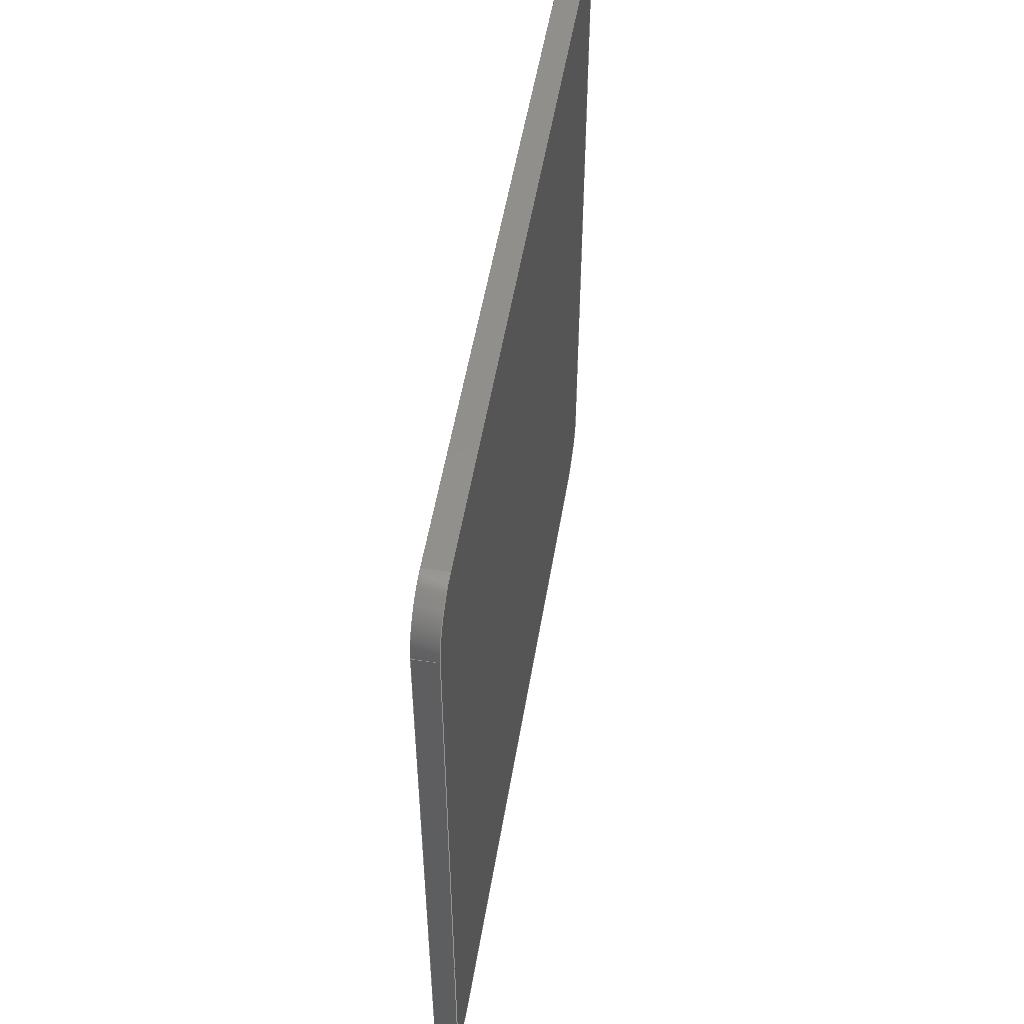
<metadata>
{"format":"step","ext":"stp","renderer":"f3d","projection":"perspective","resolution":1024,"background":"white","views":[{"elev":52.6,"azim":-140.6,"up":"+Z"}]}
</metadata>
<code>
ISO-10303-21;
DATA;
#1=CARTESIAN_POINT('',(-703,-233,202.1));
#2=DIRECTION('',(0.866,0.5,0));
#3=DIRECTION('',(0,0,1));
#4=AXIS2_PLACEMENT_3D('',#1,#2,#3);
#5=DIRECTION('',(-0.5,0.866,0));
#6=VECTOR('',#5,91.32);
#7=CARTESIAN_POINT('',(-703,-233,207.1));
#8=LINE('',#7,#6);
#9=CARTESIAN_POINT('',(-748.6,-153.9,200.6));
#10=DIRECTION('',(-0.866,-0.5,0));
#11=DIRECTION('',(0,0,1));
#12=AXIS2_PLACEMENT_3D('',#9,#10,#11);
#13=DIRECTION('',(0,0,-1));
#14=VECTOR('',#13,87);
#15=CARTESIAN_POINT('',(-751.9,-148.3,200.6));
#16=LINE('',#15,#14);
#17=CARTESIAN_POINT('',(-748.6,-153.9,113.6));
#18=DIRECTION('',(-0.866,-0.5,0));
#19=DIRECTION('',(-0.5,0.866,0));
#20=AXIS2_PLACEMENT_3D('',#17,#18,#19);
#21=DIRECTION('',(0.5,-0.866,0));
#22=VECTOR('',#21,91.32);
#23=CARTESIAN_POINT('',(-748.6,-153.9,107.1));
#24=LINE('',#23,#22);
#25=CARTESIAN_POINT('',(-703,-233,112.1));
#26=DIRECTION('',(0.866,0.5,0));
#27=DIRECTION('',(0.2236,-0.3873,-0.8944));
#28=AXIS2_PLACEMENT_3D('',#25,#26,#27);
#29=DIRECTION('',(0.4472,-0.7746,0.4472));
#30=VECTOR('',#29,2.438);
#31=CARTESIAN_POINT('',(-701.9,-235,107.7));
#32=LINE('',#31,#30);
#33=CARTESIAN_POINT('',(-701.9,-234.9,113.2));
#34=DIRECTION('',(0.866,0.5,0));
#35=DIRECTION('',(0.5,-0.866,-1.705e-14));
#36=AXIS2_PLACEMENT_3D('',#33,#34,#35);
#37=DIRECTION('',(0,0,1));
#38=VECTOR('',#37,87.82);
#39=CARTESIAN_POINT('',(-699.4,-239.2,113.2));
#40=LINE('',#39,#38);
#41=CARTESIAN_POINT('',(-701.9,-234.9,201.1));
#42=DIRECTION('',(0.866,0.5,0));
#43=DIRECTION('',(0.2236,-0.3873,0.8944));
#44=AXIS2_PLACEMENT_3D('',#41,#42,#43);
#45=DIRECTION('',(-0.4472,0.7746,0.4472));
#46=VECTOR('',#45,2.438);
#47=CARTESIAN_POINT('',(-700.8,-236.9,205.5));
#48=LINE('',#47,#46);
#49=DIRECTION('',(0.866,0.5,0));
#50=VECTOR('',#49,3);
#51=CARTESIAN_POINT('',(-704.5,-236.5,206.6));
#52=LINE('',#51,#50);
#53=DIRECTION('',(0.866,0.5,1.895e-14));
#54=VECTOR('',#53,3);
#55=CARTESIAN_POINT('',(-703.4,-238.4,205.5));
#56=LINE('',#55,#54);
#57=DIRECTION('',(0.866,0.5,0));
#58=VECTOR('',#57,3);
#59=CARTESIAN_POINT('',(-702,-240.7,201.1));
#60=LINE('',#59,#58);
#61=DIRECTION('',(0.866,0.5,3.316e-14));
#62=VECTOR('',#61,3);
#63=CARTESIAN_POINT('',(-702,-240.7,113.2));
#64=LINE('',#63,#62);
#65=DIRECTION('',(0.866,0.5,0));
#66=VECTOR('',#65,3);
#67=CARTESIAN_POINT('',(-704.5,-236.5,107.7));
#68=LINE('',#67,#66);
#69=DIRECTION('',(0.866,0.5,0));
#70=VECTOR('',#69,3);
#71=CARTESIAN_POINT('',(-703.4,-238.4,108.8));
#72=LINE('',#71,#70);
#73=DIRECTION('',(0.866,0.5,0));
#74=VECTOR('',#73,3);
#75=CARTESIAN_POINT('',(-705.6,-234.5,107.1));
#76=LINE('',#75,#74);
#77=DIRECTION('',(-0.866,-0.5,0));
#78=VECTOR('',#77,3);
#79=CARTESIAN_POINT('',(-748.6,-153.9,107.1));
#80=LINE('',#79,#78);
#81=DIRECTION('',(-0.866,-0.5,0));
#82=VECTOR('',#81,3);
#83=CARTESIAN_POINT('',(-751.9,-148.3,113.6));
#84=LINE('',#83,#82);
#85=DIRECTION('',(-0.866,-0.5,0));
#86=VECTOR('',#85,3);
#87=CARTESIAN_POINT('',(-751.9,-148.3,200.6));
#88=LINE('',#87,#86);
#89=DIRECTION('',(-0.866,-0.5,0));
#90=VECTOR('',#89,3);
#91=CARTESIAN_POINT('',(-748.6,-153.9,207.1));
#92=LINE('',#91,#90);
#93=DIRECTION('',(0.866,0.5,0));
#94=VECTOR('',#93,3);
#95=CARTESIAN_POINT('',(-705.6,-234.5,207.1));
#96=LINE('',#95,#94);
#97=CARTESIAN_POINT('',(-705.6,-234.5,202.1));
#98=DIRECTION('',(-0.866,-0.5,0));
#99=DIRECTION('',(0.2236,-0.3873,0.8944));
#100=AXIS2_PLACEMENT_3D('',#97,#98,#99);
#101=DIRECTION('',(-0.4472,0.7746,0.4472));
#102=VECTOR('',#101,2.438);
#103=CARTESIAN_POINT('',(-703.4,-238.4,205.5));
#104=LINE('',#103,#102);
#105=CARTESIAN_POINT('',(-704.5,-236.4,201.1));
#106=DIRECTION('',(-0.866,-0.5,0));
#107=DIRECTION('',(0.5,-0.866,1.137e-14));
#108=AXIS2_PLACEMENT_3D('',#105,#106,#107);
#109=DIRECTION('',(0,0,1));
#110=VECTOR('',#109,87.82);
#111=CARTESIAN_POINT('',(-702,-240.7,113.2));
#112=LINE('',#111,#110);
#113=CARTESIAN_POINT('',(-704.5,-236.4,113.2));
#114=DIRECTION('',(-0.866,-0.5,0));
#115=DIRECTION('',(0.2236,-0.3873,-0.8944));
#116=AXIS2_PLACEMENT_3D('',#113,#114,#115);
#117=DIRECTION('',(0.4472,-0.7746,0.4472));
#118=VECTOR('',#117,2.438);
#119=CARTESIAN_POINT('',(-704.5,-236.5,107.7));
#120=LINE('',#119,#118);
#121=CARTESIAN_POINT('',(-705.6,-234.5,112.1));
#122=DIRECTION('',(-0.866,-0.5,0));
#123=DIRECTION('',(0,0,-1));
#124=AXIS2_PLACEMENT_3D('',#121,#122,#123);
#125=DIRECTION('',(0.5,-0.866,0));
#126=VECTOR('',#125,91.32);
#127=CARTESIAN_POINT('',(-751.2,-155.4,107.1));
#128=LINE('',#127,#126);
#129=CARTESIAN_POINT('',(-751.2,-155.4,113.6));
#130=DIRECTION('',(-0.866,-0.5,0));
#131=DIRECTION('',(-0.5,0.866,0));
#132=AXIS2_PLACEMENT_3D('',#129,#130,#131);
#133=DIRECTION('',(0,0,-1));
#134=VECTOR('',#133,87);
#135=CARTESIAN_POINT('',(-754.5,-149.8,200.6));
#136=LINE('',#135,#134);
#137=CARTESIAN_POINT('',(-751.2,-155.4,200.6));
#138=DIRECTION('',(-0.866,-0.5,0));
#139=DIRECTION('',(0,0,1));
#140=AXIS2_PLACEMENT_3D('',#137,#138,#139);
#141=DIRECTION('',(-0.5,0.866,0));
#142=VECTOR('',#141,91.32);
#143=CARTESIAN_POINT('',(-705.6,-234.5,207.1));
#144=LINE('',#143,#142);
#145=CARTESIAN_POINT('',(-748.6,-153.9,207.1));
#146=CARTESIAN_POINT('',(-751.9,-148.3,200.6));
#147=VERTEX_POINT('',#145);
#148=VERTEX_POINT('',#146);
#149=CARTESIAN_POINT('',(-751.9,-148.3,113.6));
#150=VERTEX_POINT('',#149);
#151=CARTESIAN_POINT('',(-748.6,-153.9,107.1));
#152=VERTEX_POINT('',#151);
#153=CARTESIAN_POINT('',(-751.2,-155.4,207.1));
#154=CARTESIAN_POINT('',(-754.5,-149.8,200.6));
#155=VERTEX_POINT('',#153);
#156=VERTEX_POINT('',#154);
#157=CARTESIAN_POINT('',(-754.5,-149.8,113.6));
#158=VERTEX_POINT('',#157);
#159=CARTESIAN_POINT('',(-751.2,-155.4,107.1));
#160=VERTEX_POINT('',#159);
#161=CARTESIAN_POINT('',(-703,-233,207.1));
#162=CARTESIAN_POINT('',(-701.9,-235,206.6));
#163=VERTEX_POINT('',#161);
#164=VERTEX_POINT('',#162);
#165=CARTESIAN_POINT('',(-704.5,-236.5,206.6));
#166=VERTEX_POINT('',#165);
#167=CARTESIAN_POINT('',(-705.6,-234.5,207.1));
#168=VERTEX_POINT('',#167);
#169=CARTESIAN_POINT('',(-700.8,-236.9,205.5));
#170=CARTESIAN_POINT('',(-699.4,-239.2,201.1));
#171=VERTEX_POINT('',#169);
#172=VERTEX_POINT('',#170);
#173=CARTESIAN_POINT('',(-702,-240.7,201.1));
#174=VERTEX_POINT('',#173);
#175=CARTESIAN_POINT('',(-703.4,-238.4,205.5));
#176=VERTEX_POINT('',#175);
#177=CARTESIAN_POINT('',(-701.9,-235,107.7));
#178=CARTESIAN_POINT('',(-703,-233,107.1));
#179=VERTEX_POINT('',#177);
#180=VERTEX_POINT('',#178);
#181=CARTESIAN_POINT('',(-705.6,-234.5,107.1));
#182=VERTEX_POINT('',#181);
#183=CARTESIAN_POINT('',(-704.5,-236.5,107.7));
#184=VERTEX_POINT('',#183);
#185=CARTESIAN_POINT('',(-699.4,-239.2,113.2));
#186=CARTESIAN_POINT('',(-700.8,-236.9,108.8));
#187=VERTEX_POINT('',#185);
#188=VERTEX_POINT('',#186);
#189=CARTESIAN_POINT('',(-703.4,-238.4,108.8));
#190=VERTEX_POINT('',#189);
#191=CARTESIAN_POINT('',(-702,-240.7,113.2));
#192=VERTEX_POINT('',#191);
#193=CARTESIAN_POINT('',(-724.4,-195.9,157.1));
#194=DIRECTION('',(-0.866,-0.5,0));
#195=DIRECTION('',(0,0,1));
#196=AXIS2_PLACEMENT_3D('',#193,#194,#195);
#197=PLANE('',#196);
#198=ORIENTED_EDGE('',*,*,#433,.F.);
#199=ORIENTED_EDGE('',*,*,#434,.T.);
#200=ORIENTED_EDGE('',*,*,#435,.T.);
#201=ORIENTED_EDGE('',*,*,#436,.T.);
#202=ORIENTED_EDGE('',*,*,#437,.T.);
#203=ORIENTED_EDGE('',*,*,#438,.T.);
#204=ORIENTED_EDGE('',*,*,#439,.F.);
#205=ORIENTED_EDGE('',*,*,#440,.T.);
#206=ORIENTED_EDGE('',*,*,#441,.F.);
#207=ORIENTED_EDGE('',*,*,#442,.T.);
#208=ORIENTED_EDGE('',*,*,#443,.F.);
#209=ORIENTED_EDGE('',*,*,#444,.T.);
#210=EDGE_LOOP('',(#198,#199,#200,#201,#202,#203,#204,#205,#206,#207,#208,
#209));
#211=FACE_OUTER_BOUND('',#210,.F.);
#212=ADVANCED_FACE('',(#211),#197,.F.);
#213=CARTESIAN_POINT('',(-826.3,-304.2,202.1));
#214=DIRECTION('',(0.866,0.5,0));
#215=DIRECTION('',(0,0,1));
#216=AXIS2_PLACEMENT_3D('',#213,#214,#215);
#217=CYLINDRICAL_SURFACE('',#216,5);
#218=ORIENTED_EDGE('',*,*,#433,.T.);
#219=ORIENTED_EDGE('',*,*,#445,.F.);
#220=ORIENTED_EDGE('',*,*,#446,.T.);
#221=ORIENTED_EDGE('',*,*,#447,.T.);
#222=EDGE_LOOP('',(#218,#219,#220,#221));
#223=FACE_OUTER_BOUND('',#222,.F.);
#224=ADVANCED_FACE('',(#223),#217,.T.);
#225=CARTESIAN_POINT('',(-699.4,-239.2,204.1));
#226=DIRECTION('',(0.2236,-0.3873,0.8944));
#227=DIRECTION('',(-0.4472,0.7746,0.4472));
#228=AXIS2_PLACEMENT_3D('',#225,#226,#227);
#229=PLANE('',#228);
#230=ORIENTED_EDGE('',*,*,#445,.T.);
#231=ORIENTED_EDGE('',*,*,#444,.F.);
#232=ORIENTED_EDGE('',*,*,#448,.F.);
#233=ORIENTED_EDGE('',*,*,#449,.T.);
#234=EDGE_LOOP('',(#230,#231,#232,#233));
#235=FACE_OUTER_BOUND('',#234,.F.);
#236=ADVANCED_FACE('',(#235),#229,.T.);
#237=CARTESIAN_POINT('',(-826.3,-306.8,201.1));
#238=DIRECTION('',(0.866,0.5,0));
#239=DIRECTION('',(0.2236,-0.3873,0.8944));
#240=AXIS2_PLACEMENT_3D('',#237,#238,#239);
#241=CYLINDRICAL_SURFACE('',#240,5);
#242=ORIENTED_EDGE('',*,*,#443,.T.);
#243=ORIENTED_EDGE('',*,*,#450,.F.);
#244=ORIENTED_EDGE('',*,*,#451,.T.);
#245=ORIENTED_EDGE('',*,*,#448,.T.);
#246=EDGE_LOOP('',(#242,#243,#244,#245));
#247=FACE_OUTER_BOUND('',#246,.F.);
#248=ADVANCED_FACE('',(#247),#241,.T.);
#249=CARTESIAN_POINT('',(-699.4,-239.2,110.1));
#250=DIRECTION('',(0.5,-0.866,0));
#251=DIRECTION('',(0,0,1));
#252=AXIS2_PLACEMENT_3D('',#249,#250,#251);
#253=PLANE('',#252);
#254=ORIENTED_EDGE('',*,*,#450,.T.);
#255=ORIENTED_EDGE('',*,*,#442,.F.);
#256=ORIENTED_EDGE('',*,*,#452,.F.);
#257=ORIENTED_EDGE('',*,*,#453,.T.);
#258=EDGE_LOOP('',(#254,#255,#256,#257));
#259=FACE_OUTER_BOUND('',#258,.F.);
#260=ADVANCED_FACE('',(#259),#253,.T.);
#261=CARTESIAN_POINT('',(-826.3,-306.8,113.2));
#262=DIRECTION('',(0.866,0.5,0));
#263=DIRECTION('',(0.5,-0.866,0));
#264=AXIS2_PLACEMENT_3D('',#261,#262,#263);
#265=CYLINDRICAL_SURFACE('',#264,5);
#266=ORIENTED_EDGE('',*,*,#441,.T.);
#267=ORIENTED_EDGE('',*,*,#454,.F.);
#268=ORIENTED_EDGE('',*,*,#455,.T.);
#269=ORIENTED_EDGE('',*,*,#452,.T.);
#270=EDGE_LOOP('',(#266,#267,#268,#269));
#271=FACE_OUTER_BOUND('',#270,.F.);
#272=ADVANCED_FACE('',(#271),#265,.T.);
#273=CARTESIAN_POINT('',(-702.4,-234.1,107.1));
#274=DIRECTION('',(0.2236,-0.3873,-0.8944));
#275=DIRECTION('',(0.4472,-0.7746,0.4472));
#276=AXIS2_PLACEMENT_3D('',#273,#274,#275);
#277=PLANE('',#276);
#278=ORIENTED_EDGE('',*,*,#456,.F.);
#279=ORIENTED_EDGE('',*,*,#457,.T.);
#280=ORIENTED_EDGE('',*,*,#454,.T.);
#281=ORIENTED_EDGE('',*,*,#440,.F.);
#282=EDGE_LOOP('',(#278,#279,#280,#281));
#283=FACE_OUTER_BOUND('',#282,.F.);
#284=ADVANCED_FACE('',(#283),#277,.T.);
#285=CARTESIAN_POINT('',(-826.3,-304.2,112.1));
#286=DIRECTION('',(0.866,0.5,0));
#287=DIRECTION('',(0.2236,-0.3873,-0.8944));
#288=AXIS2_PLACEMENT_3D('',#285,#286,#287);
#289=CYLINDRICAL_SURFACE('',#288,5);
#290=ORIENTED_EDGE('',*,*,#439,.T.);
#291=ORIENTED_EDGE('',*,*,#458,.F.);
#292=ORIENTED_EDGE('',*,*,#459,.T.);
#293=ORIENTED_EDGE('',*,*,#456,.T.);
#294=EDGE_LOOP('',(#290,#291,#292,#293));
#295=FACE_OUTER_BOUND('',#294,.F.);
#296=ADVANCED_FACE('',(#295),#289,.T.);
#297=CARTESIAN_POINT('',(-748.6,-153.9,107.1));
#298=DIRECTION('',(0,0,-1));
#299=DIRECTION('',(0.5,-0.866,0));
#300=AXIS2_PLACEMENT_3D('',#297,#298,#299);
#301=PLANE('',#300);
#302=ORIENTED_EDGE('',*,*,#458,.T.);
#303=ORIENTED_EDGE('',*,*,#438,.F.);
#304=ORIENTED_EDGE('',*,*,#460,.T.);
#305=ORIENTED_EDGE('',*,*,#461,.T.);
#306=EDGE_LOOP('',(#302,#303,#304,#305));
#307=FACE_OUTER_BOUND('',#306,.F.);
#308=ADVANCED_FACE('',(#307),#301,.T.);
#309=CARTESIAN_POINT('',(-748.6,-153.9,113.6));
#310=DIRECTION('',(-0.866,-0.5,0));
#311=DIRECTION('',(0,0,1));
#312=AXIS2_PLACEMENT_3D('',#309,#310,#311);
#313=CYLINDRICAL_SURFACE('',#312,6.5);
#314=ORIENTED_EDGE('',*,*,#437,.F.);
#315=ORIENTED_EDGE('',*,*,#462,.T.);
#316=ORIENTED_EDGE('',*,*,#463,.T.);
#317=ORIENTED_EDGE('',*,*,#460,.F.);
#318=EDGE_LOOP('',(#314,#315,#316,#317));
#319=FACE_OUTER_BOUND('',#318,.F.);
#320=ADVANCED_FACE('',(#319),#313,.T.);
#321=CARTESIAN_POINT('',(-751.9,-148.3,200.6));
#322=DIRECTION('',(-0.5,0.866,0));
#323=DIRECTION('',(0,0,-1));
#324=AXIS2_PLACEMENT_3D('',#321,#322,#323);
#325=PLANE('',#324);
#326=ORIENTED_EDGE('',*,*,#436,.F.);
#327=ORIENTED_EDGE('',*,*,#464,.T.);
#328=ORIENTED_EDGE('',*,*,#465,.T.);
#329=ORIENTED_EDGE('',*,*,#462,.F.);
#330=EDGE_LOOP('',(#326,#327,#328,#329));
#331=FACE_OUTER_BOUND('',#330,.F.);
#332=ADVANCED_FACE('',(#331),#325,.T.);
#333=CARTESIAN_POINT('',(-748.6,-153.9,200.6));
#334=DIRECTION('',(-0.866,-0.5,0));
#335=DIRECTION('',(0,0,1));
#336=AXIS2_PLACEMENT_3D('',#333,#334,#335);
#337=CYLINDRICAL_SURFACE('',#336,6.5);
#338=ORIENTED_EDGE('',*,*,#435,.F.);
#339=ORIENTED_EDGE('',*,*,#466,.T.);
#340=ORIENTED_EDGE('',*,*,#467,.T.);
#341=ORIENTED_EDGE('',*,*,#464,.F.);
#342=EDGE_LOOP('',(#338,#339,#340,#341));
#343=FACE_OUTER_BOUND('',#342,.F.);
#344=ADVANCED_FACE('',(#343),#337,.T.);
#345=CARTESIAN_POINT('',(-702.4,-234.1,207.1));
#346=DIRECTION('',(0,0,1));
#347=DIRECTION('',(-0.5,0.866,0));
#348=AXIS2_PLACEMENT_3D('',#345,#346,#347);
#349=PLANE('',#348);
#350=ORIENTED_EDGE('',*,*,#447,.F.);
#351=ORIENTED_EDGE('',*,*,#468,.T.);
#352=ORIENTED_EDGE('',*,*,#466,.F.);
#353=ORIENTED_EDGE('',*,*,#434,.F.);
#354=EDGE_LOOP('',(#350,#351,#352,#353));
#355=FACE_OUTER_BOUND('',#354,.F.);
#356=ADVANCED_FACE('',(#355),#349,.T.);
#357=CARTESIAN_POINT('',(-727,-197.4,157.1));
#358=DIRECTION('',(-0.866,-0.5,0));
#359=DIRECTION('',(0,0,1));
#360=AXIS2_PLACEMENT_3D('',#357,#358,#359);
#361=PLANE('',#360);
#362=ORIENTED_EDGE('',*,*,#446,.F.);
#363=ORIENTED_EDGE('',*,*,#449,.F.);
#364=ORIENTED_EDGE('',*,*,#451,.F.);
#365=ORIENTED_EDGE('',*,*,#453,.F.);
#366=ORIENTED_EDGE('',*,*,#455,.F.);
#367=ORIENTED_EDGE('',*,*,#457,.F.);
#368=ORIENTED_EDGE('',*,*,#459,.F.);
#369=ORIENTED_EDGE('',*,*,#461,.F.);
#370=ORIENTED_EDGE('',*,*,#463,.F.);
#371=ORIENTED_EDGE('',*,*,#465,.F.);
#372=ORIENTED_EDGE('',*,*,#467,.F.);
#373=ORIENTED_EDGE('',*,*,#468,.F.);
#374=EDGE_LOOP('',(#362,#363,#364,#365,#366,#367,#368,#369,#370,#371,#372,
#373));
#375=FACE_OUTER_BOUND('',#374,.F.);
#376=ADVANCED_FACE('',(#375),#361,.T.);
#377=CLOSED_SHELL('',(#212,#224,#236,#248,#260,#272,#284,#296,#308,#320,#332,
#344,#356,#376));
#378=MANIFOLD_SOLID_BREP('',#377);
#379=DIMENSIONAL_EXPONENTS(0,0,0,0,0,0,0);
#380=PLANE_ANGLE_MEASURE_WITH_UNIT(PLANE_ANGLE_MEASURE(0.01745),#470);
#381=(CONVERSION_BASED_UNIT('DEGREE',#380)NAMED_UNIT(*)PLANE_ANGLE_UNIT());
#382=UNCERTAINTY_MEASURE_WITH_UNIT(LENGTH_MEASURE(0.01469),#469,
'closure',
'Maximum model space distance between geometric entities at asserted connectivities');
#383=(GEOMETRIC_REPRESENTATION_CONTEXT(3)GLOBAL_UNCERTAINTY_ASSIGNED_CONTEXT((
#382))GLOBAL_UNIT_ASSIGNED_CONTEXT((#469,#381,#471))REPRESENTATION_CONTEXT
('ID1','3'));
#384=APPLICATION_CONTEXT(
'CONFIGURATION CONTROLLED 3D DESIGNS OF MECHANICAL PARTS AND ASSEMBLIES');
#385=APPLICATION_PROTOCOL_DEFINITION('international standard',
'config_control_design',1994,#384);
#386=DESIGN_CONTEXT('',#384,'design');
#387=MECHANICAL_CONTEXT('',#384,'mechanical');
#388=PRODUCT('SENSOR_PLATE','SENSOR_PLATE','NOT SPECIFIED',(#387));
#389=PRODUCT_DEFINITION_FORMATION_WITH_SPECIFIED_SOURCE('2','LAST_VERSION',#388,
.MADE.);
#390=PRODUCT_CATEGORY('part','');
#391=PRODUCT_RELATED_PRODUCT_CATEGORY('detail','',(#388));
#392=PRODUCT_CATEGORY_RELATIONSHIP('','',#390,#391);
#393=SECURITY_CLASSIFICATION_LEVEL('unclassified');
#394=SECURITY_CLASSIFICATION('','',#393);
#395=CC_DESIGN_SECURITY_CLASSIFICATION(#394,(#389));
#396=APPROVAL_STATUS('approved');
#397=APPROVAL(#396,'');
#398=CC_DESIGN_APPROVAL(#397,(#394,#389,#473));
#399=CALENDAR_DATE(119,1,9);
#400=COORDINATED_UNIVERSAL_TIME_OFFSET(3,0,.AHEAD.);
#401=LOCAL_TIME(16,56,21,#400);
#402=DATE_AND_TIME(#399,#401);
#403=APPROVAL_DATE_TIME(#402,#397);
#404=DATE_TIME_ROLE('creation_date');
#405=CC_DESIGN_DATE_AND_TIME_ASSIGNMENT(#402,#404,(#473));
#406=DATE_TIME_ROLE('classification_date');
#407=CC_DESIGN_DATE_AND_TIME_ASSIGNMENT(#402,#406,(#394));
#408=PERSON('UNSPECIFIED','UNSPECIFIED',$,$,$,$);
#409=ORGANIZATION('UNSPECIFIED','UNSPECIFIED','UNSPECIFIED');
#410=PERSON_AND_ORGANIZATION(#408,#409);
#411=APPROVAL_ROLE('approver');
#412=APPROVAL_PERSON_ORGANIZATION(#410,#397,#411);
#413=PERSON_AND_ORGANIZATION_ROLE('creator');
#414=CC_DESIGN_PERSON_AND_ORGANIZATION_ASSIGNMENT(#410,#413,(#389,#473));
#415=PERSON_AND_ORGANIZATION_ROLE('design_supplier');
#416=CC_DESIGN_PERSON_AND_ORGANIZATION_ASSIGNMENT(#410,#415,(#389));
#417=PERSON_AND_ORGANIZATION_ROLE('classification_officer');
#418=CC_DESIGN_PERSON_AND_ORGANIZATION_ASSIGNMENT(#410,#417,(#394));
#419=PERSON_AND_ORGANIZATION_ROLE('design_owner');
#420=CC_DESIGN_PERSON_AND_ORGANIZATION_ASSIGNMENT(#410,#419,(#388));
#421=CIRCLE('',#4,5);
#422=CIRCLE('',#12,6.5);
#423=CIRCLE('',#20,6.5);
#424=CIRCLE('',#28,5);
#425=CIRCLE('',#36,5);
#426=CIRCLE('',#44,5);
#427=CIRCLE('',#100,5);
#428=CIRCLE('',#108,5);
#429=CIRCLE('',#116,5);
#430=CIRCLE('',#124,5);
#431=CIRCLE('',#132,6.5);
#432=CIRCLE('',#140,6.5);
#433=EDGE_CURVE('',#163,#164,#421,.T.);
#434=EDGE_CURVE('',#163,#147,#8,.T.);
#435=EDGE_CURVE('',#147,#148,#422,.T.);
#436=EDGE_CURVE('',#148,#150,#16,.T.);
#437=EDGE_CURVE('',#150,#152,#423,.T.);
#438=EDGE_CURVE('',#152,#180,#24,.T.);
#439=EDGE_CURVE('',#179,#180,#424,.T.);
#440=EDGE_CURVE('',#179,#188,#32,.T.);
#441=EDGE_CURVE('',#187,#188,#425,.T.);
#442=EDGE_CURVE('',#187,#172,#40,.T.);
#443=EDGE_CURVE('',#171,#172,#426,.T.);
#444=EDGE_CURVE('',#171,#164,#48,.T.);
#445=EDGE_CURVE('',#166,#164,#52,.T.);
#446=EDGE_CURVE('',#166,#168,#427,.T.);
#447=EDGE_CURVE('',#168,#163,#96,.T.);
#448=EDGE_CURVE('',#176,#171,#56,.T.);
#449=EDGE_CURVE('',#176,#166,#104,.T.);
#450=EDGE_CURVE('',#174,#172,#60,.T.);
#451=EDGE_CURVE('',#174,#176,#428,.T.);
#452=EDGE_CURVE('',#192,#187,#64,.T.);
#453=EDGE_CURVE('',#192,#174,#112,.T.);
#454=EDGE_CURVE('',#190,#188,#72,.T.);
#455=EDGE_CURVE('',#190,#192,#429,.T.);
#456=EDGE_CURVE('',#184,#179,#68,.T.);
#457=EDGE_CURVE('',#184,#190,#120,.T.);
#458=EDGE_CURVE('',#182,#180,#76,.T.);
#459=EDGE_CURVE('',#182,#184,#430,.T.);
#460=EDGE_CURVE('',#152,#160,#80,.T.);
#461=EDGE_CURVE('',#160,#182,#128,.T.);
#462=EDGE_CURVE('',#150,#158,#84,.T.);
#463=EDGE_CURVE('',#158,#160,#431,.T.);
#464=EDGE_CURVE('',#148,#156,#88,.T.);
#465=EDGE_CURVE('',#156,#158,#136,.T.);
#466=EDGE_CURVE('',#147,#155,#92,.T.);
#467=EDGE_CURVE('',#155,#156,#432,.T.);
#468=EDGE_CURVE('',#168,#155,#144,.T.);
#469=(LENGTH_UNIT()NAMED_UNIT(*)SI_UNIT(.MILLI.,.METRE.));
#470=(NAMED_UNIT(*)PLANE_ANGLE_UNIT()SI_UNIT($,.RADIAN.));
#471=(NAMED_UNIT(*)SI_UNIT($,.STERADIAN.)SOLID_ANGLE_UNIT());
#472=ADVANCED_BREP_SHAPE_REPRESENTATION('',(#378),#383);
#473=PRODUCT_DEFINITION('design','',#389,#386);
#474=PRODUCT_DEFINITION_SHAPE('','SHAPE FOR SENSOR_PLATE.',#473);
#475=SHAPE_DEFINITION_REPRESENTATION(#474,#472);
ENDSEC;
END-ISO-10303-21;

</code>
